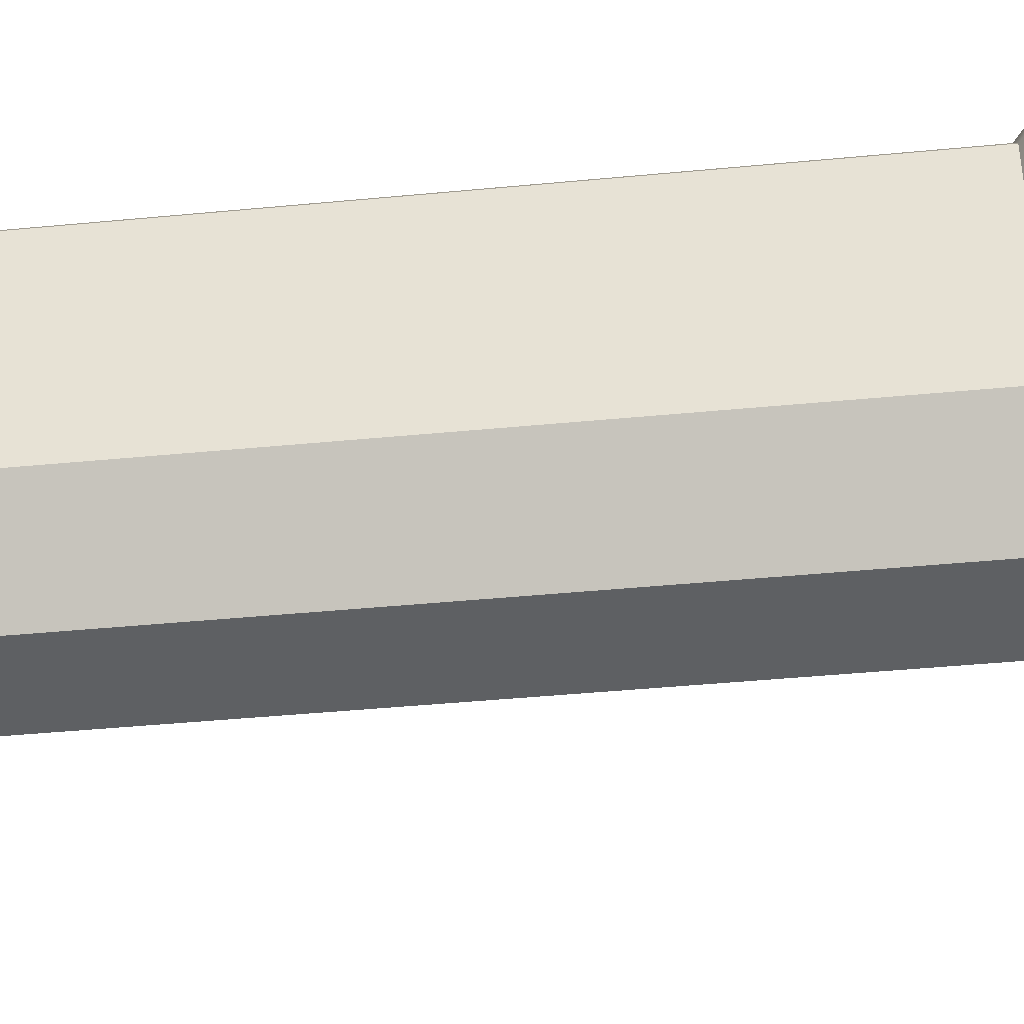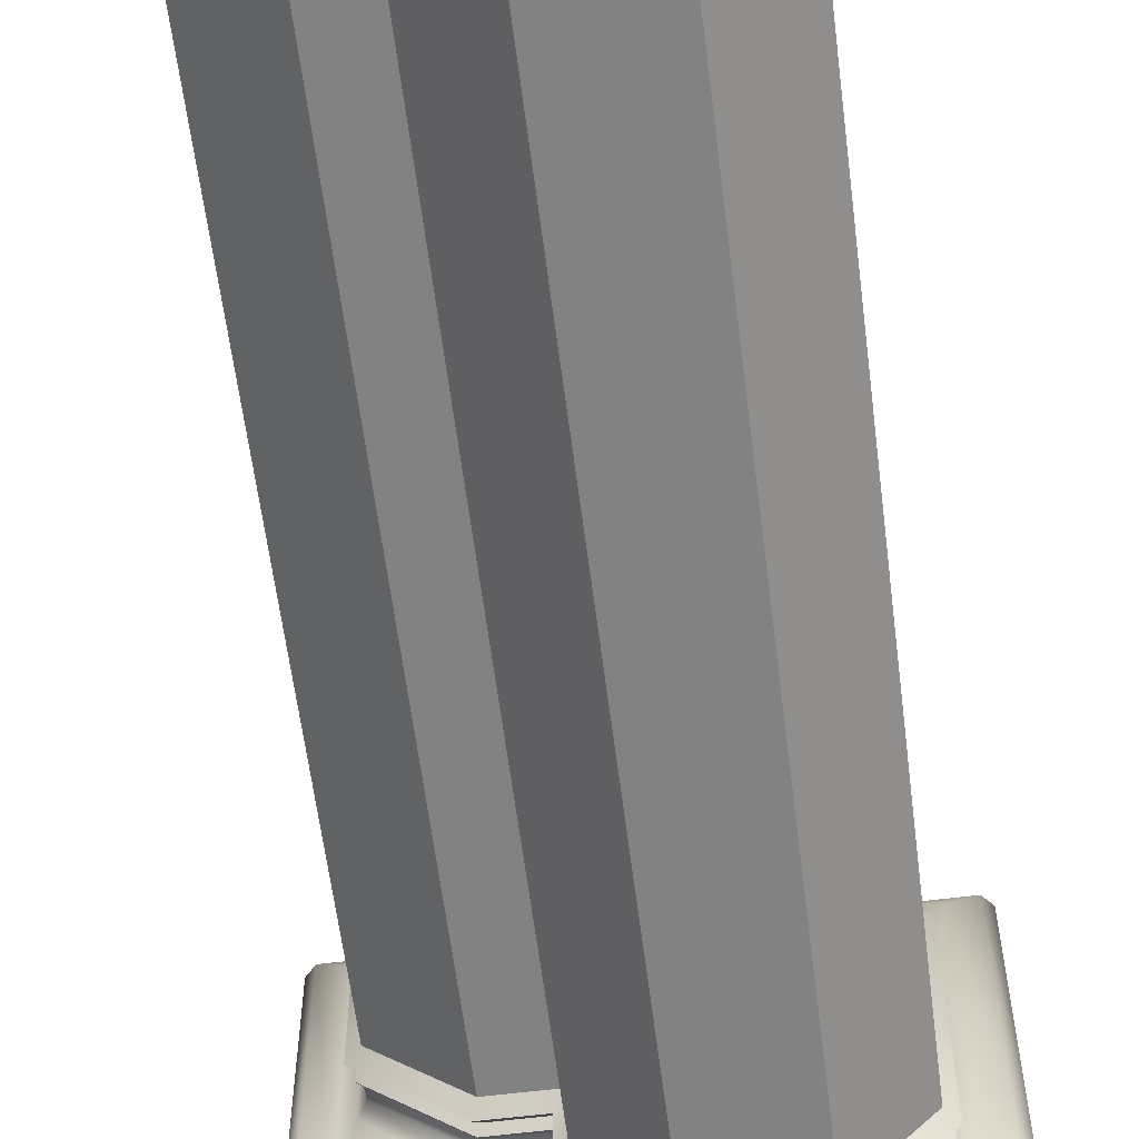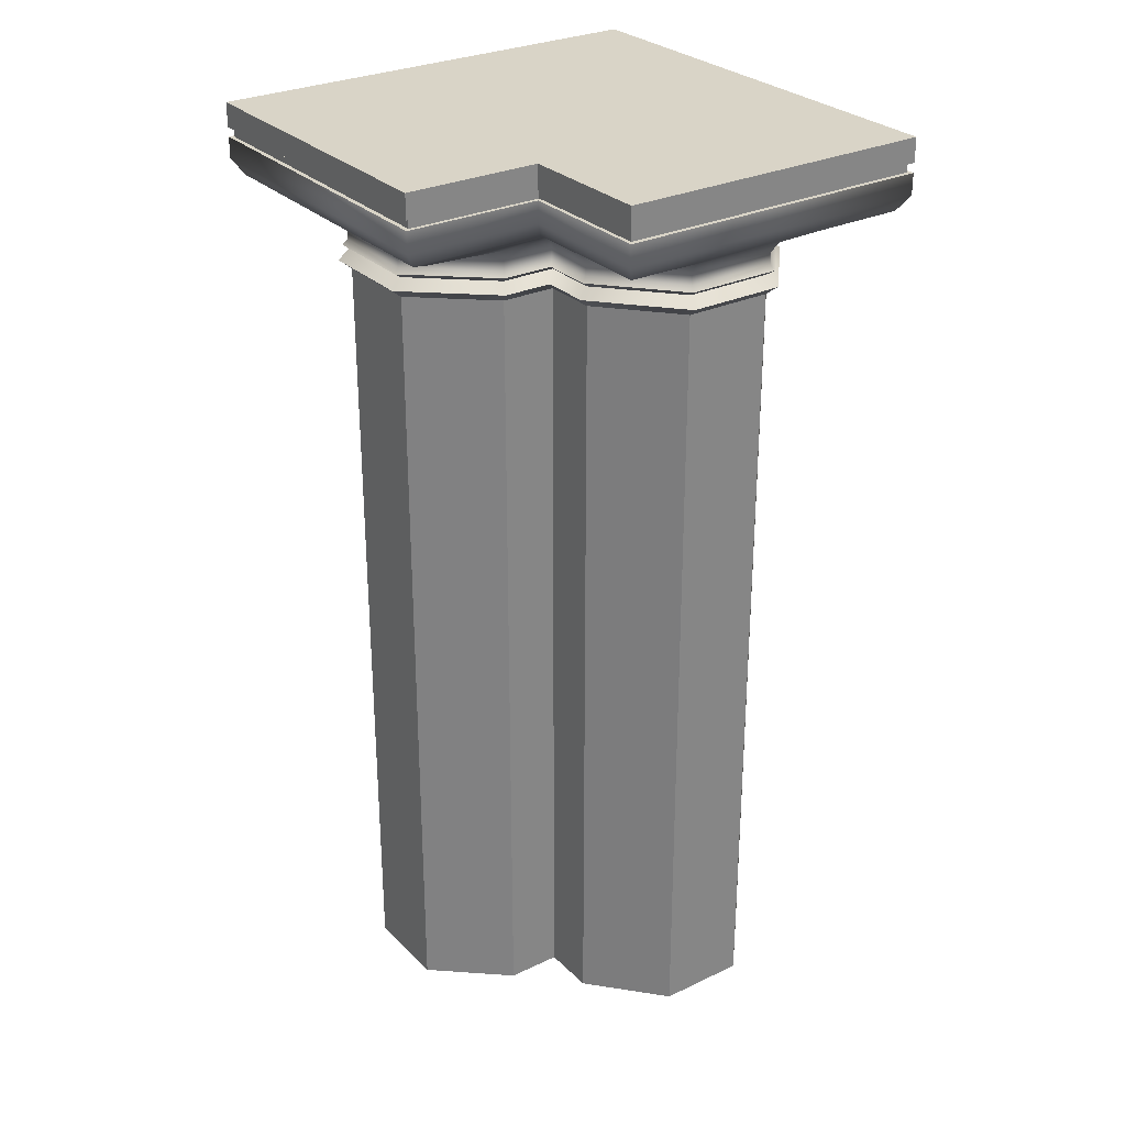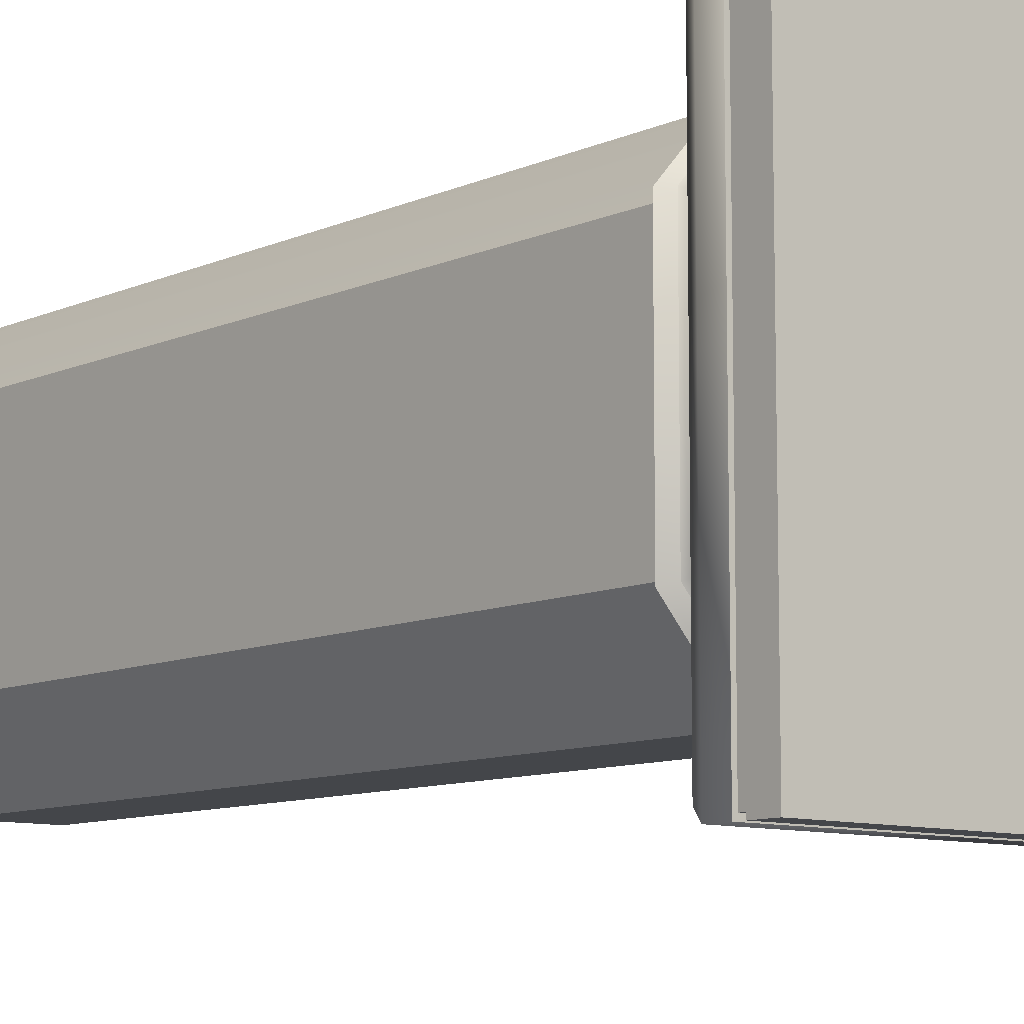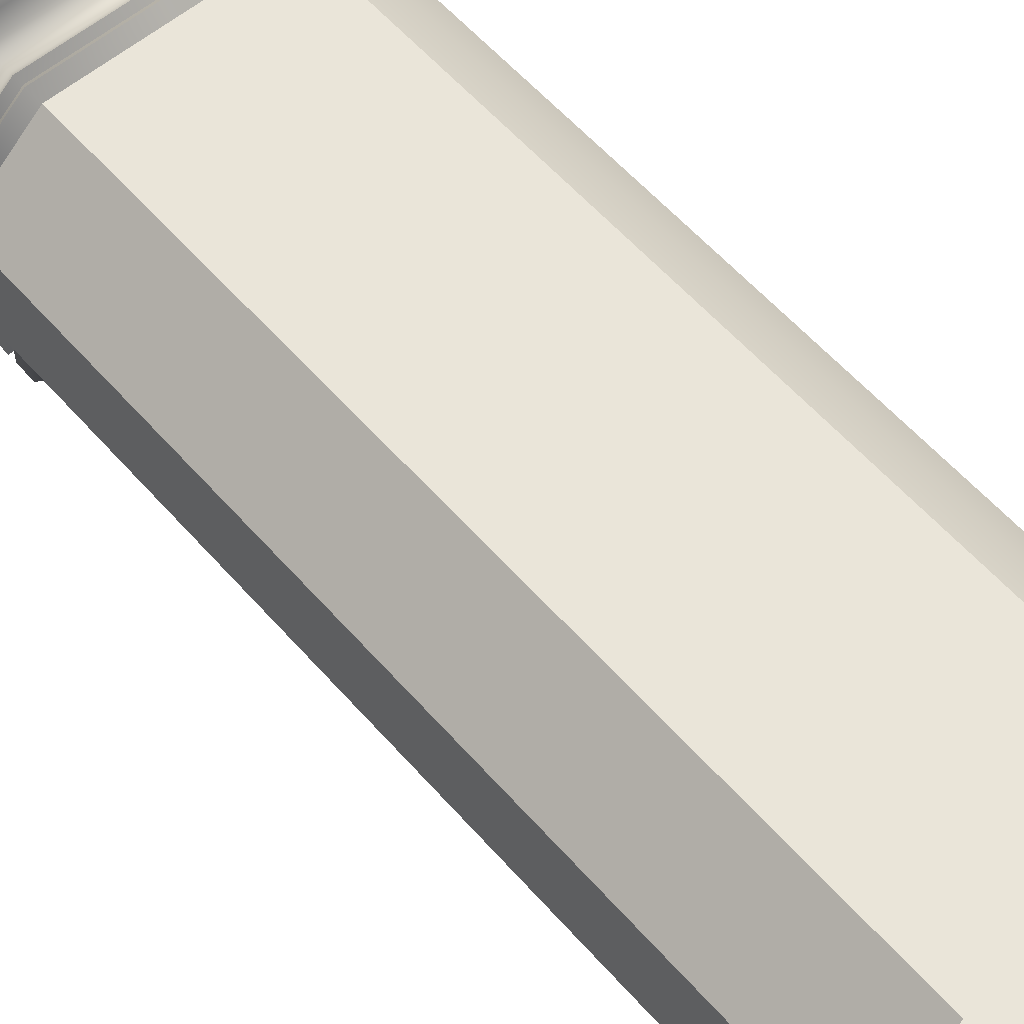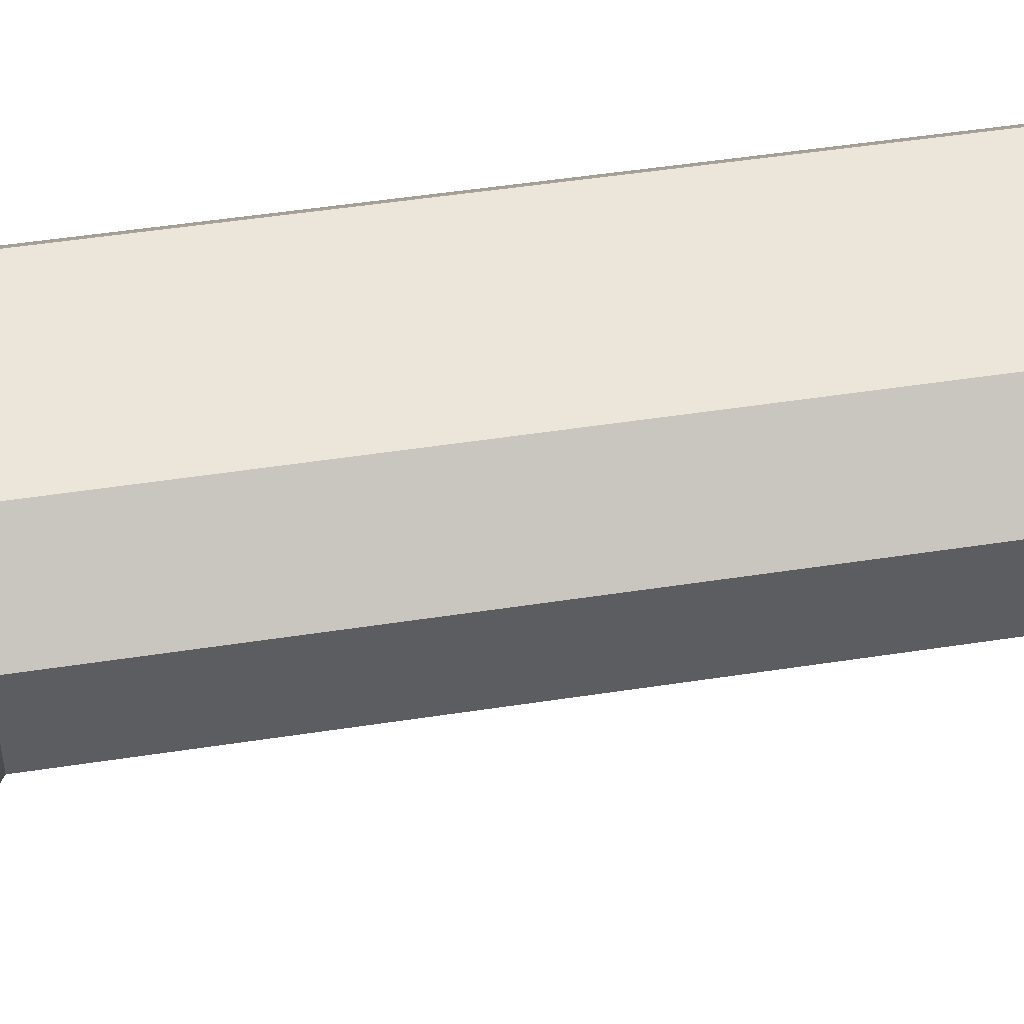
<metadata>
{"format":"obj","ext":"obj","renderer":"f3d","projection":"perspective","resolution":1024,"background":"white","views":[{"elev":-42.5,"azim":96.6,"up":"+Z"},{"elev":-60.7,"azim":7.2,"up":"+Z"},{"elev":28.7,"azim":-125.4,"up":"+Y"},{"elev":-9.4,"azim":139.9,"up":"+Z"},{"elev":58.1,"azim":-40.8,"up":"+Z"},{"elev":48.5,"azim":-99.8,"up":"+Z"}]}
</metadata>
<code>
v 0.1051 22.35 0.1051
v -2.225 22.35 -2.225
v -5.463 22.35 -2.225
v 0.1051 22.35 5.463
v -5.463 22.35 5.463
v 0.1051 21.03 5.463
v 0.1051 21.54 5.463
v -5.463 21.54 5.463
v -5.463 21.03 5.463
v -5.463 21.54 -2.225
v -5.463 21.03 -2.225
v -5.215 20.65 -2.006
v -5.215 20.65 5.244
v -2.225 21.03 -2.225
v -2.006 20.65 -2.006
v -4.587 20.36 -1.452
v -4.587 20.36 4.691
v 0.1051 20.36 4.691
v 0.1051 20.65 5.244
v -4.009 0 0.5241
v -4.009 18.91 0.5241
v -2.293 18.91 -0.9866
v -2.293 0 -0.9866
v -4.009 0 2.661
v -4.009 18.91 2.661
v -2.293 0 4.171
v -2.293 18.91 4.171
v 0.1051 0 4.171
v 0.1051 18.91 4.171
v -4.009 19.37 0.5241
v -4.188 19.5 0.4589
v -2.367 19.5 -1.144
v -2.293 19.37 -0.9866
v -4.009 19.37 2.661
v -4.188 19.5 2.726
v -2.293 19.37 4.171
v -2.367 19.5 4.329
v 0.1051 19.37 4.171
v 0.1051 19.5 4.329
v -4.064 19.88 0.504
v -4.264 20.17 0.4311
v -2.398 20.17 -1.211
v -2.316 19.88 -1.035
v -4.064 19.88 2.681
v -4.264 20.17 2.754
v -2.316 19.88 4.22
v -2.398 20.17 4.396
v 0.1051 19.88 4.22
v 0.1051 20.17 4.396
v -1.452 20.36 -1.452
v -1.211 20.17 -1.211
v -2.41 19.14 -1.236
v -1.236 19.14 -1.236
v -0.9866 18.91 -0.9866
v -4.293 19.14 0.4207
v -4.293 19.14 2.764
v -2.41 19.14 4.421
v -0.9866 19.37 -0.9866
v -1.035 19.88 -1.035
v -1.049 19.62 -1.049
v -2.322 19.62 -1.049
v -4.08 19.62 0.4982
v -4.08 19.62 2.686
v -2.322 19.62 4.234
v -1.144 19.5 -1.144
v 0.1051 21.54 5.37
v 0.1051 21.77 5.37
v -5.358 21.77 5.37
v -5.358 21.54 5.37
v -5.358 21.77 -2.132
v -5.358 21.54 -2.132
v -2.225 21.77 -2.225
v -5.463 21.77 -2.225
v -5.463 21.77 5.463
v -2.132 21.77 -2.132
v 0.1051 19.14 4.421
v 0.1051 19.62 4.234
v 0.1051 21.77 5.463
v 2.503 18.91 4.171
v 2.503 0 4.171
v 2.503 19.37 4.171
v 2.577 19.5 4.329
v 2.526 19.88 4.22
v 2.609 20.17 4.396
v 3.39 18.91 3.39
v 3.578 19.14 3.578
v 2.62 19.14 4.421
v 3.39 19.37 3.39
v 3.437 19.62 3.437
v 3.427 19.88 3.427
v 2.532 19.62 4.234
v 3.509 19.5 3.509
v 5.244 20.65 5.244
v 5.463 21.03 5.463
v 4.674 20.35 4.674
v 4.691 20.36 4.691
v 5.463 21.77 5.463
v 5.463 22.35 5.463
v 5.37 21.77 5.37
v -2.225 21.54 -2.225
v -0.9866 0 -0.9866
v -2.132 21.54 -2.132
v 5.463 21.54 5.463
v 3.39 0 3.39
v 3.559 20.17 3.559
v 5.37 21.54 5.37
v -2.225 22.35 -5.463
v 5.463 22.35 0.1051
v 5.463 22.35 -5.463
v 5.463 21.54 -5.463
v 5.463 21.54 0.1051
v 5.463 21.03 0.1051
v 5.463 21.03 -5.463
v -2.225 21.54 -5.463
v -2.225 21.03 -5.463
v 5.244 20.65 -5.215
v -2.006 20.65 -5.215
v 4.691 20.36 -4.587
v -1.452 20.36 -4.587
v 5.244 20.65 0.1051
v 4.691 20.36 0.1051
v -0.9866 18.91 -2.293
v 0.5241 18.91 -4.009
v 0.5241 0 -4.009
v -0.9866 0 -2.293
v 2.661 18.91 -4.009
v 2.661 0 -4.009
v 4.171 18.91 -2.293
v 4.171 0 -2.293
v 4.171 18.91 0.1051
v 4.171 0 0.1051
v -1.144 19.5 -2.367
v 0.4588 19.5 -4.188
v 0.5241 19.37 -4.009
v -0.9866 19.37 -2.293
v 2.726 19.5 -4.188
v 2.661 19.37 -4.009
v 4.329 19.5 -2.367
v 4.171 19.37 -2.293
v 4.329 19.5 0.1051
v 4.171 19.37 0.1051
v -1.211 20.17 -2.398
v 0.431 20.17 -4.264
v 0.504 19.88 -4.064
v -1.035 19.88 -2.316
v 2.754 20.17 -4.264
v 2.681 19.88 -4.064
v 4.396 20.17 -2.398
v 4.22 19.88 -2.316
v 4.396 20.17 0.1051
v 4.22 19.88 0.1051
v -1.236 19.14 -2.41
v 0.4207 19.14 -4.293
v 2.764 19.14 -4.293
v 4.421 19.14 -2.41
v -1.049 19.62 -2.322
v 0.4982 19.62 -4.08
v 2.686 19.62 -4.08
v 4.234 19.62 -2.322
v 5.37 21.77 -5.358
v 5.37 21.77 0.1051
v 5.37 21.54 0.1051
v 5.37 21.54 -5.358
v -2.132 21.77 -5.358
v -2.132 21.54 -5.358
v -2.225 21.77 -5.463
v 5.463 21.77 -5.463
v 4.421 19.14 0.1051
v 4.234 19.62 0.1051
v 5.463 21.77 0.1051
v 4.171 18.91 2.503
v 4.171 0 2.503
v 4.171 19.37 2.503
v 4.329 19.5 2.577
v 4.22 19.88 2.526
v 4.396 20.17 2.609
v 4.421 19.14 2.62
v 4.234 19.62 2.532
f 1 2 3
f 1 3 4
f 5 4 3
f 6 7 8
f 6 8 9
f 9 8 10
f 9 10 11
f 11 12 13
f 11 13 9
f 14 15 12
f 14 12 11
f 16 17 13
f 16 13 12
f 17 18 19
f 17 19 13
f 20 21 22
f 20 22 23
f 24 25 21
f 24 21 20
f 26 27 25
f 26 25 24
f 28 29 27
f 28 27 26
f 30 31 32
f 30 32 33
f 34 35 31
f 34 31 30
f 34 36 37
f 34 37 35
f 36 38 39
f 36 39 37
f 40 41 42
f 40 42 43
f 44 45 41
f 44 41 40
f 44 46 47
f 44 47 45
f 46 48 49
f 46 49 47
f 50 51 42
f 50 42 16
f 17 45 47
f 16 41 45
f 16 45 17
f 16 42 41
f 22 52 53
f 22 53 54
f 21 55 52
f 21 52 22
f 56 55 21
f 56 21 25
f 57 56 25
f 57 25 27
f 33 58 53
f 33 53 52
f 30 33 52
f 30 52 55
f 34 30 55
f 34 55 56
f 57 36 34
f 57 34 56
f 43 59 60
f 43 60 61
f 40 43 61
f 40 61 62
f 44 40 62
f 44 62 63
f 46 44 63
f 46 63 64
f 61 60 65
f 61 65 32
f 62 61 32
f 62 32 31
f 63 62 31
f 63 31 35
f 37 64 63
f 37 63 35
f 66 67 68
f 66 68 69
f 69 68 70
f 69 70 71
f 3 2 72
f 3 72 73
f 5 3 73
f 5 73 74
f 7 66 69
f 7 69 8
f 8 69 71
f 8 71 10
f 73 70 68
f 73 68 74
f 72 75 70
f 72 70 73
f 6 9 13
f 6 13 19
f 18 17 47
f 18 47 49
f 76 57 27
f 76 27 29
f 36 57 76
f 36 76 38
f 46 64 77
f 46 77 48
f 64 37 39
f 64 39 77
f 5 74 78
f 5 78 4
f 78 74 68
f 78 68 67
f 79 29 28
f 79 28 80
f 81 82 39
f 81 39 38
f 83 84 49
f 83 49 48
f 79 85 86
f 79 86 87
f 86 88 81
f 86 81 87
f 89 90 83
f 89 83 91
f 92 89 91
f 92 91 82
f 6 19 93
f 6 93 94
f 84 95 96
f 84 96 49
f 18 49 96
f 76 29 79
f 76 79 87
f 76 87 81
f 76 81 38
f 77 91 83
f 77 83 48
f 39 82 91
f 39 91 77
f 78 97 98
f 78 98 4
f 78 67 99
f 78 99 97
f 11 10 100
f 11 100 14
f 16 12 15
f 16 15 50
f 23 22 54
f 23 54 101
f 33 32 65
f 33 65 58
f 43 42 51
f 43 51 59
f 71 70 75
f 71 75 102
f 100 10 71
f 100 71 102
f 1 4 98
f 7 6 94
f 7 94 103
f 19 18 96
f 19 96 93
f 79 80 104
f 79 104 85
f 92 82 81
f 92 81 88
f 105 84 83
f 105 83 90
f 95 84 105
f 67 66 106
f 67 106 99
f 106 66 7
f 106 7 103
f 107 2 1
f 107 1 108
f 109 107 108
f 110 111 112
f 110 112 113
f 114 110 113
f 114 113 115
f 116 117 115
f 116 115 113
f 117 15 14
f 117 14 115
f 116 118 119
f 116 119 117
f 120 121 118
f 120 118 116
f 122 123 124
f 122 124 125
f 123 126 127
f 123 127 124
f 126 128 129
f 126 129 127
f 128 130 131
f 128 131 129
f 132 133 134
f 132 134 135
f 133 136 137
f 133 137 134
f 137 136 138
f 137 138 139
f 139 138 140
f 139 140 141
f 142 143 144
f 142 144 145
f 143 146 147
f 143 147 144
f 147 146 148
f 147 148 149
f 149 148 150
f 149 150 151
f 142 51 50
f 142 50 119
f 118 148 146
f 146 143 119
f 146 119 118
f 119 143 142
f 122 54 53
f 122 53 152
f 123 122 152
f 123 152 153
f 123 153 154
f 123 154 126
f 126 154 155
f 126 155 128
f 53 58 135
f 53 135 152
f 152 135 134
f 152 134 153
f 153 134 137
f 153 137 154
f 155 154 137
f 155 137 139
f 60 59 145
f 60 145 156
f 156 145 144
f 156 144 157
f 157 144 147
f 157 147 158
f 158 147 149
f 158 149 159
f 65 60 156
f 65 156 132
f 132 156 157
f 132 157 133
f 133 157 158
f 133 158 136
f 138 136 158
f 138 158 159
f 160 161 162
f 160 162 163
f 164 160 163
f 164 163 165
f 72 2 107
f 72 107 166
f 166 107 109
f 166 109 167
f 163 162 111
f 163 111 110
f 165 163 110
f 165 110 114
f 160 164 166
f 160 166 167
f 164 75 72
f 164 72 166
f 112 120 116
f 112 116 113
f 121 150 148
f 121 148 118
f 168 130 128
f 168 128 155
f 168 155 139
f 168 139 141
f 169 159 149
f 169 149 151
f 140 138 159
f 140 159 169
f 170 167 109
f 170 109 108
f 170 161 160
f 170 160 167
f 131 130 171
f 131 171 172
f 173 141 140
f 173 140 174
f 175 151 150
f 175 150 176
f 171 177 86
f 171 86 85
f 173 88 86
f 173 86 177
f 175 90 89
f 175 89 178
f 178 89 92
f 178 92 174
f 112 94 93
f 112 93 120
f 96 95 176
f 96 176 150
f 121 96 150
f 168 177 171
f 168 171 130
f 173 177 168
f 173 168 141
f 175 178 169
f 175 169 151
f 178 174 140
f 178 140 169
f 98 97 170
f 98 170 108
f 170 97 99
f 170 99 161
f 100 114 115
f 100 115 14
f 15 117 119
f 15 119 50
f 54 122 125
f 54 125 101
f 65 132 135
f 65 135 58
f 51 142 145
f 51 145 59
f 75 164 165
f 75 165 102
f 100 102 165
f 100 165 114
f 1 98 108
f 94 112 111
f 94 111 103
f 96 121 120
f 96 120 93
f 104 172 171
f 104 171 85
f 92 88 173
f 92 173 174
f 105 90 175
f 105 175 176
f 95 105 176
f 106 162 161
f 106 161 99
f 106 103 111
f 106 111 162

</code>
